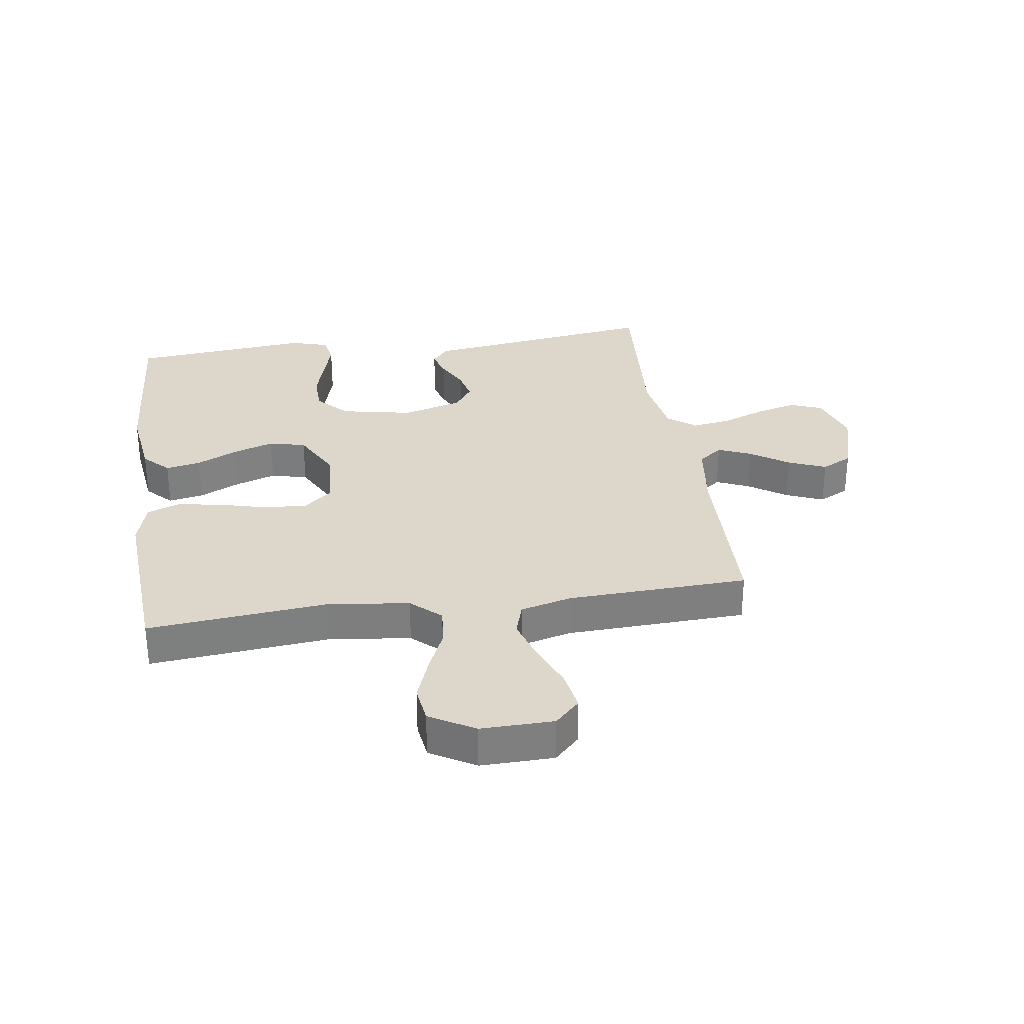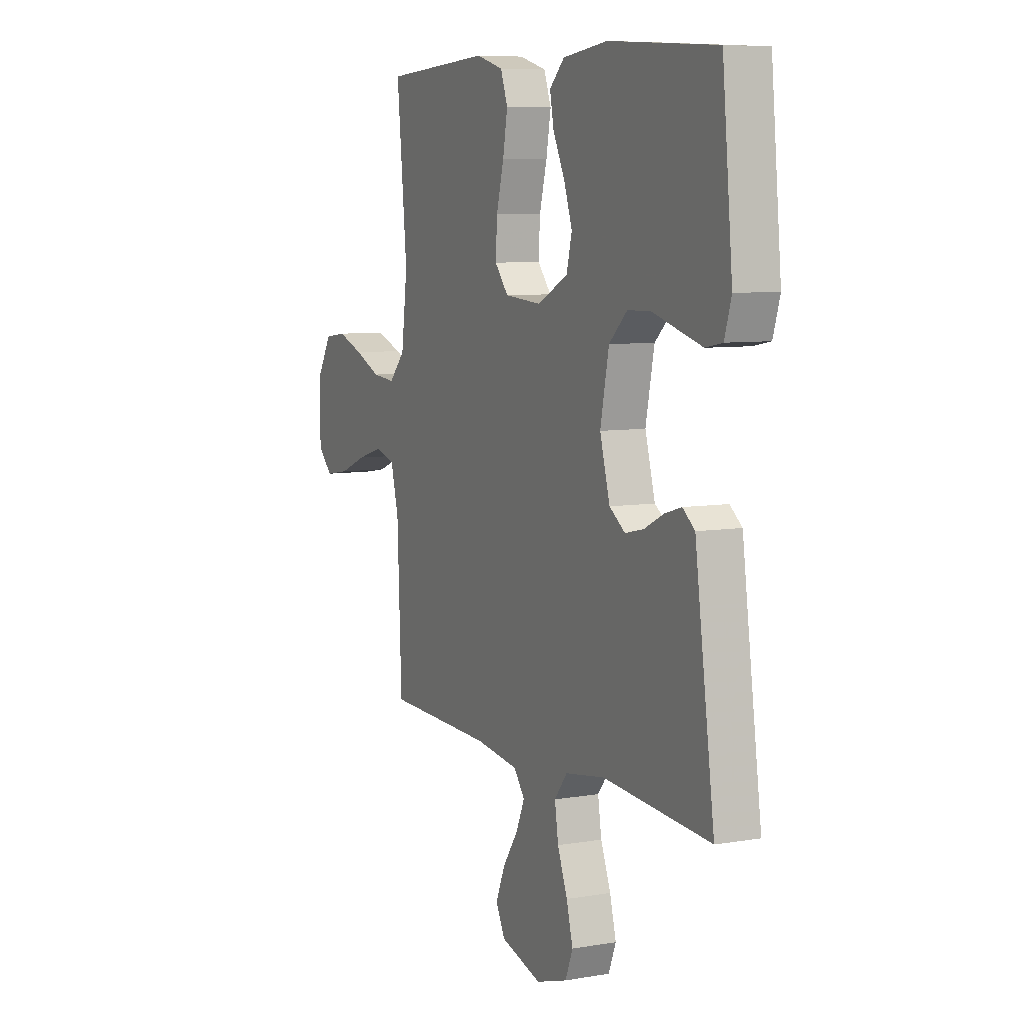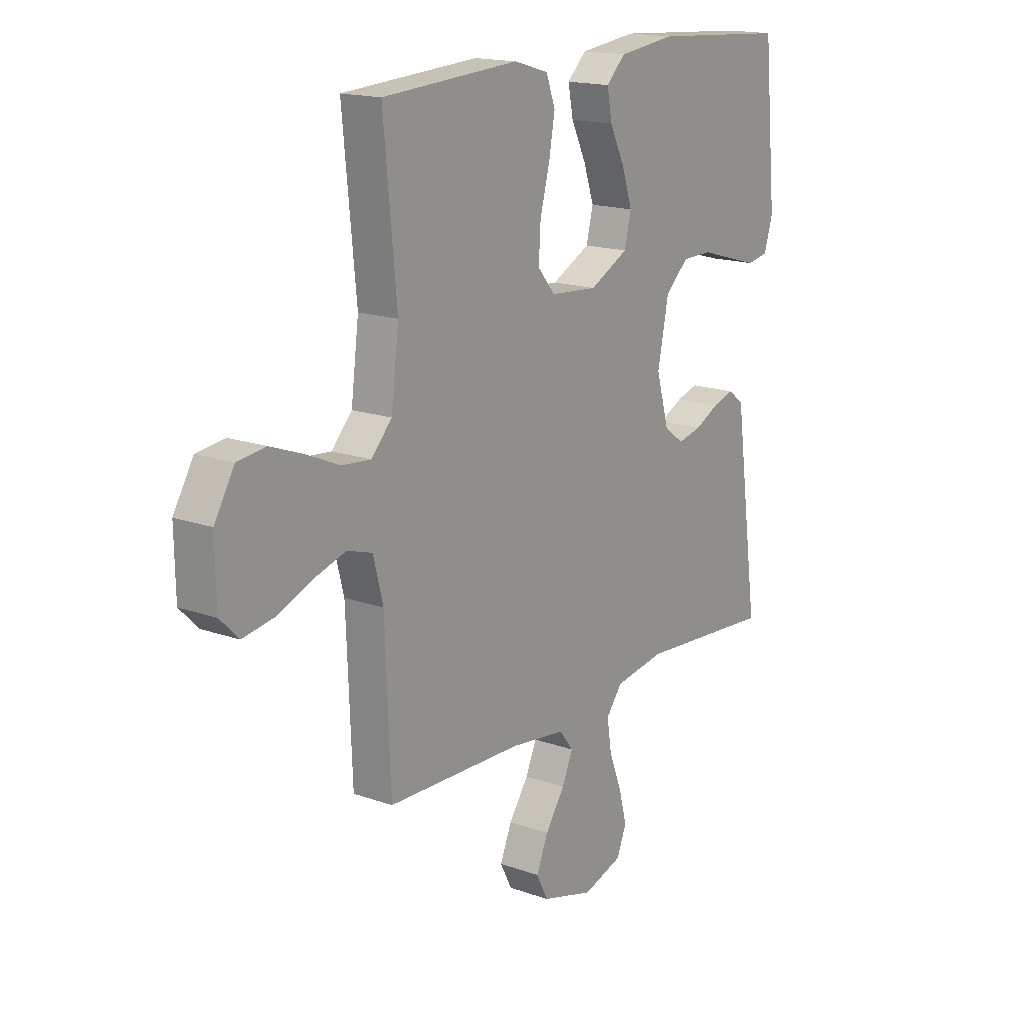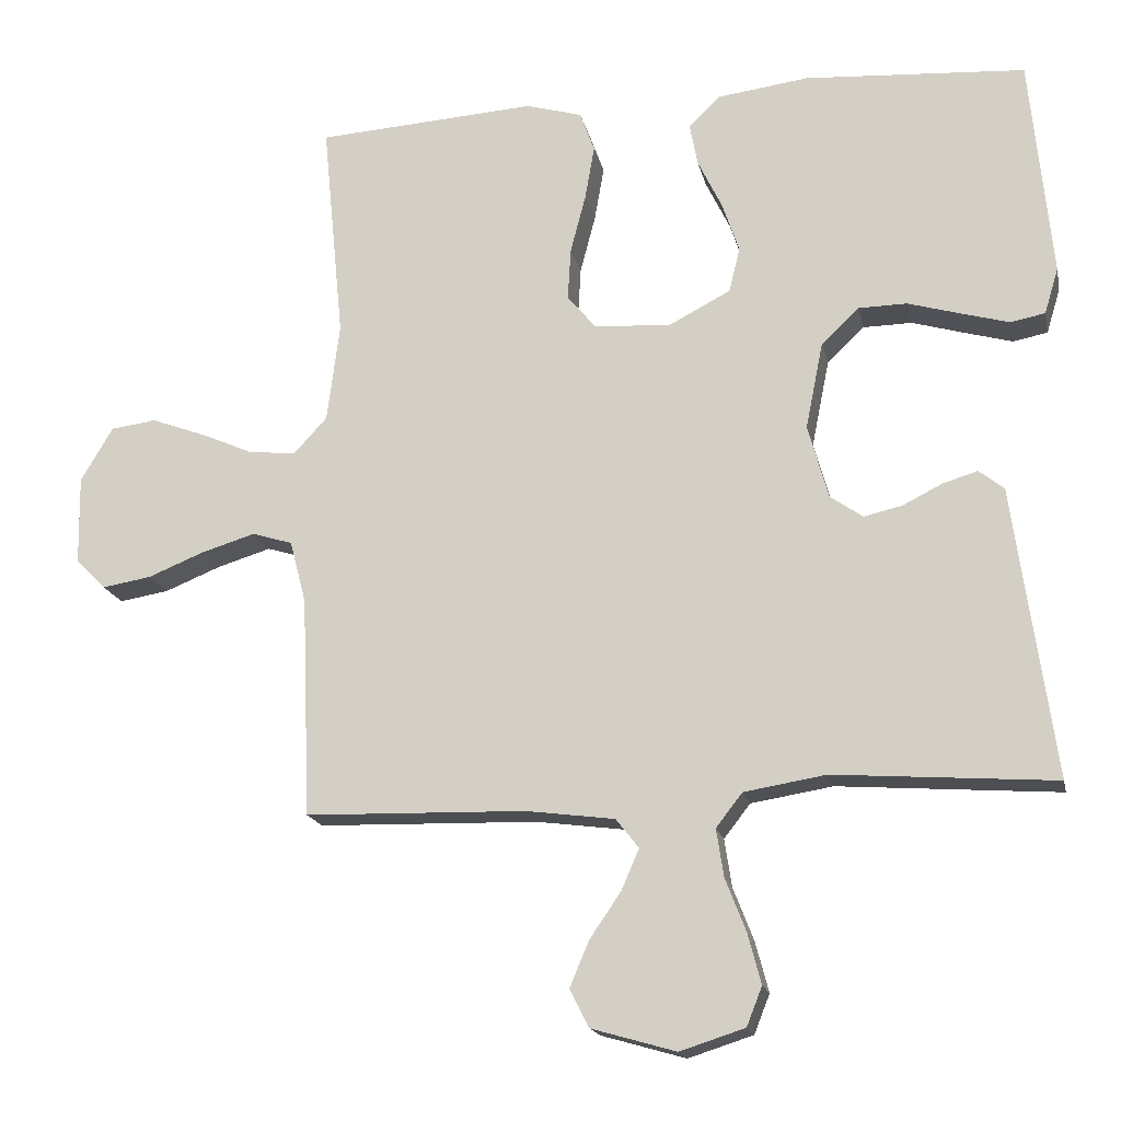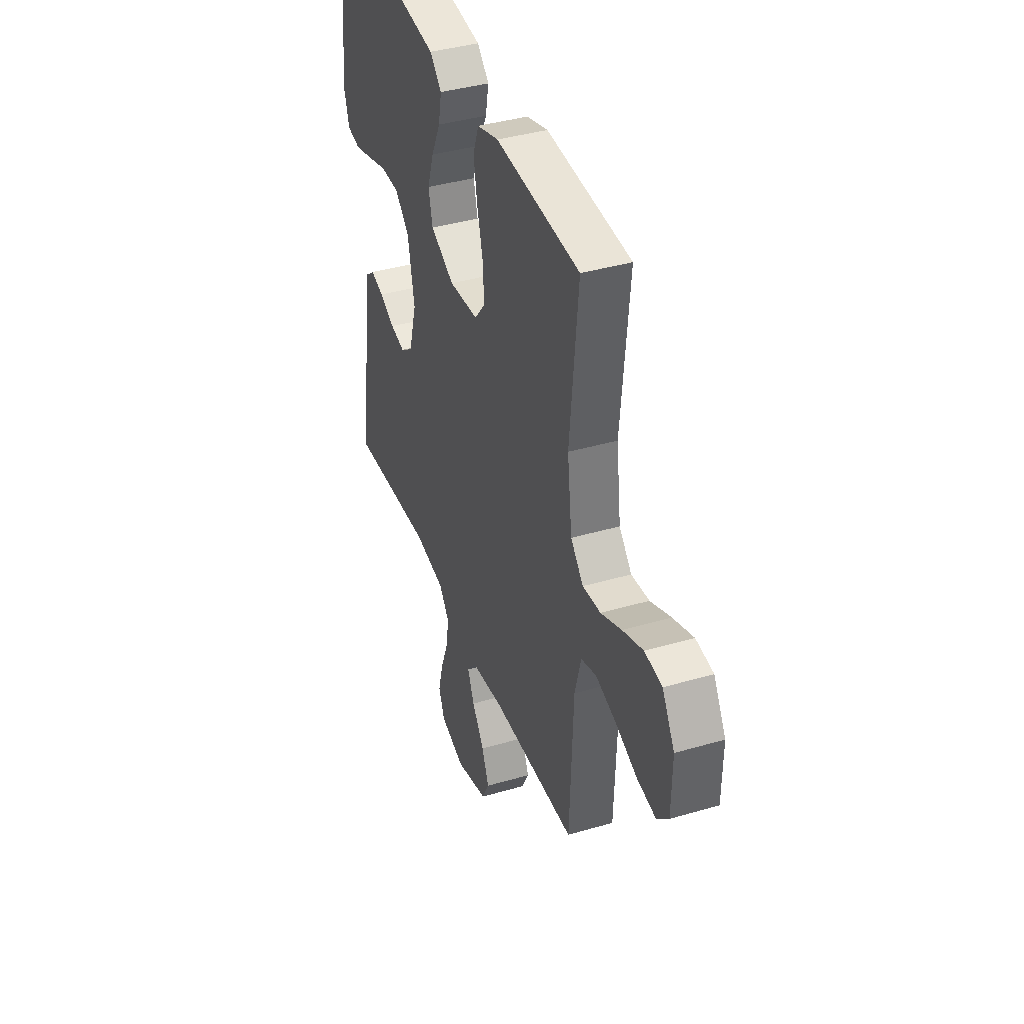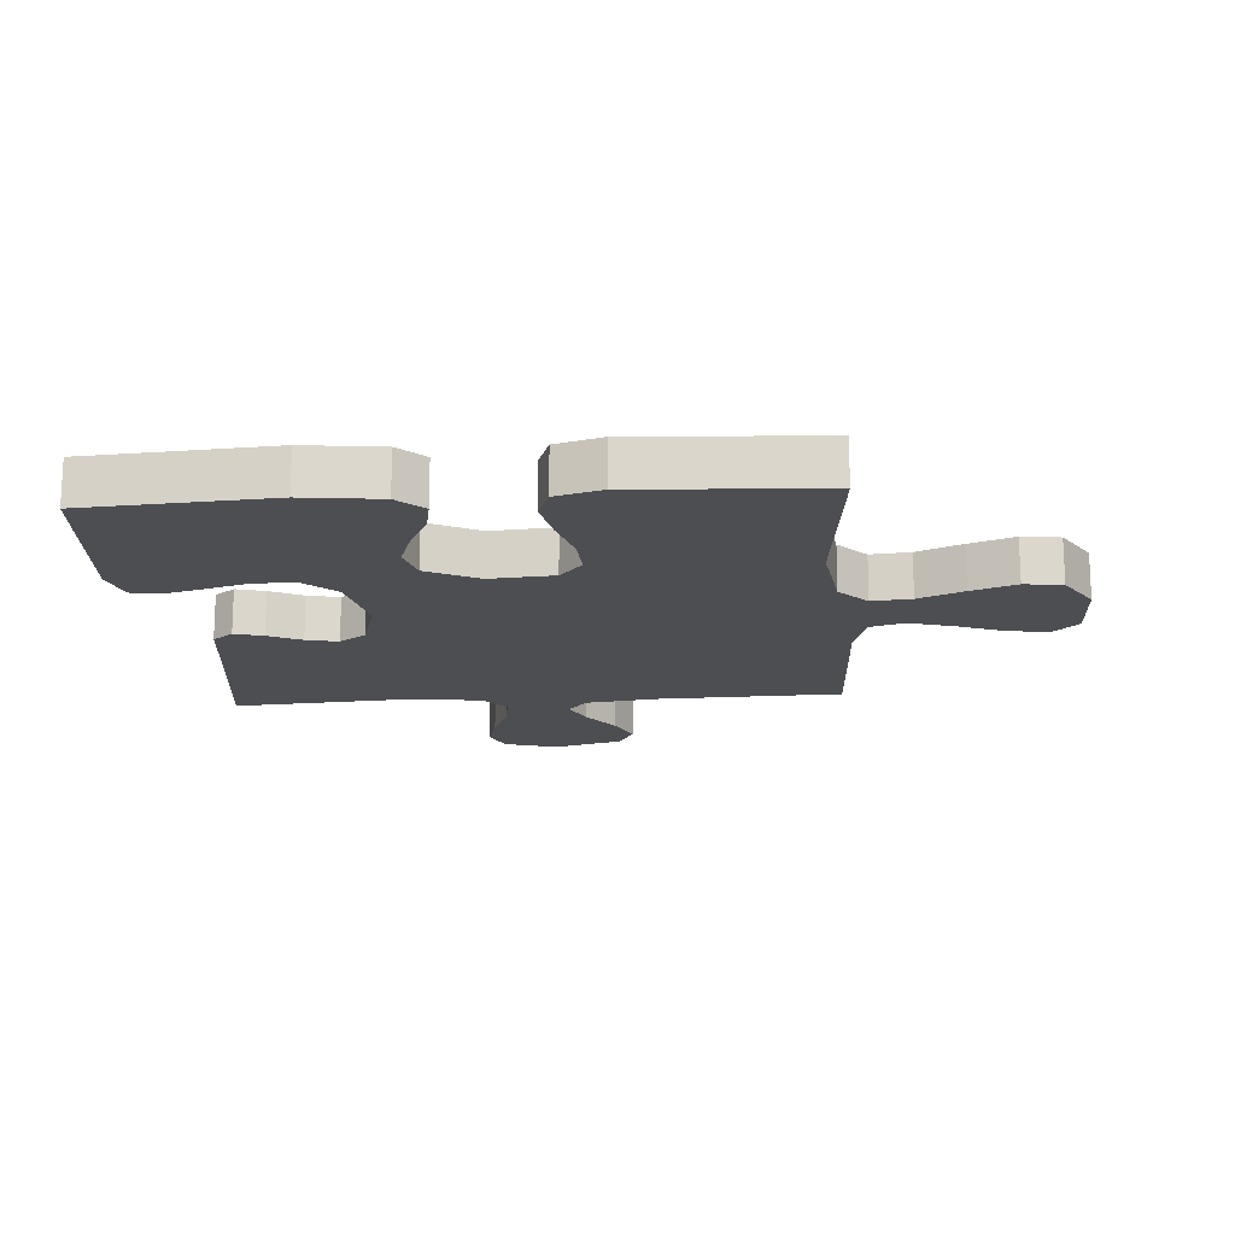
<metadata>
{"format":"obj","ext":"obj","renderer":"f3d","projection":"perspective","resolution":1024,"background":"white","views":[{"elev":30.6,"azim":81.6,"up":"+Y"},{"elev":7.5,"azim":-115.9,"up":"+Z"},{"elev":16.7,"azim":125.8,"up":"+Z"},{"elev":-17.4,"azim":-168.0,"up":"+Z"},{"elev":39.6,"azim":70.0,"up":"+Z"},{"elev":-16.6,"azim":4.4,"up":"+Y"}]}
</metadata>
<code>
v 0.5 0.07 -0.5
v 0.2 0.07 -0.508
v 0.079 0.07 -0.524
v 0.048 0.07 -0.564
v 0.072 0.07 -0.619
v 0.115 0.07 -0.682
v 0.141 0.07 -0.744
v 0.115 0.07 -0.795
v 0 0.07 -0.828
v -0.088 0.07 -0.8
v -0.109 0.07 -0.747
v -0.091 0.07 -0.679
v -0.063 0.07 -0.607
v -0.053 0.07 -0.542
v -0.089 0.07 -0.496
v -0.2 0.07 -0.478
v -0.5 0.07 -0.5
v -0.458 0.07 -0.2
v -0.445 0.07 -0.105
v -0.411 0.07 -0.078
v -0.364 0.07 -0.092
v -0.31 0.07 -0.119
v -0.258 0.07 -0.131
v -0.214 0.07 -0.1
v -0.186 0.07 0
v -0.21 0.07 0.119
v -0.261 0.07 0.167
v -0.327 0.07 0.168
v -0.399 0.07 0.147
v -0.463 0.07 0.129
v -0.51 0.07 0.138
v -0.529 0.07 0.2
v -0.5 0.07 0.5
v -0.2 0.07 0.52
v -0.075 0.07 0.504
v -0.033 0.07 0.463
v -0.044 0.07 0.405
v -0.077 0.07 0.337
v -0.1 0.07 0.269
v -0.085 0.07 0.208
v 0 0.07 0.164
v 0.104 0.07 0.172
v 0.142 0.07 0.218
v 0.138 0.07 0.288
v 0.117 0.07 0.368
v 0.104 0.07 0.442
v 0.124 0.07 0.497
v 0.2 0.07 0.519
v 0.5 0.07 0.5
v 0.471 0.07 0.2
v 0.488 0.07 0.066
v 0.533 0.07 0.017
v 0.597 0.07 0.023
v 0.67 0.07 0.055
v 0.743 0.07 0.082
v 0.805 0.07 0.074
v 0.849 0.07 0
v 0.847 0.07 -0.121
v 0.806 0.07 -0.162
v 0.739 0.07 -0.151
v 0.662 0.07 -0.12
v 0.589 0.07 -0.098
v 0.534 0.07 -0.115
v 0.512 0.07 -0.2
v 0.5 0 -0.5
v 0.2 0 -0.508
v 0.079 0 -0.524
v 0.048 0 -0.564
v 0.072 0 -0.619
v 0.115 0 -0.682
v 0.141 0 -0.744
v 0.115 0 -0.795
v 0 0 -0.828
v -0.088 0 -0.8
v -0.109 0 -0.747
v -0.091 0 -0.679
v -0.063 0 -0.607
v -0.053 0 -0.542
v -0.089 0 -0.496
v -0.2 0 -0.478
v -0.5 0 -0.5
v -0.458 0 -0.2
v -0.445 0 -0.105
v -0.411 0 -0.078
v -0.364 0 -0.092
v -0.31 0 -0.119
v -0.258 0 -0.131
v -0.214 0 -0.1
v -0.186 0 0
v -0.21 0 0.119
v -0.261 0 0.167
v -0.327 0 0.168
v -0.399 0 0.147
v -0.463 0 0.129
v -0.51 0 0.138
v -0.529 0 0.2
v -0.5 0 0.5
v -0.2 0 0.52
v -0.075 0 0.504
v -0.033 0 0.463
v -0.044 0 0.405
v -0.077 0 0.337
v -0.1 0 0.269
v -0.085 0 0.208
v 0 0 0.164
v 0.104 0 0.172
v 0.142 0 0.218
v 0.138 0 0.288
v 0.117 0 0.368
v 0.104 0 0.442
v 0.124 0 0.497
v 0.2 0 0.519
v 0.5 0 0.5
v 0.471 0 0.2
v 0.488 0 0.066
v 0.533 0 0.017
v 0.597 0 0.023
v 0.67 0 0.055
v 0.743 0 0.082
v 0.805 0 0.074
v 0.849 0 0
v 0.847 0 -0.121
v 0.806 0 -0.162
v 0.739 0 -0.151
v 0.662 0 -0.12
v 0.589 0 -0.098
v 0.534 0 -0.115
v 0.512 0 -0.2
f 59 60 61
f 58 59 61
f 57 58 61
f 56 57 61
f 55 56 61
f 54 55 61
f 53 54 61
f 52 53 61 62
f 51 52 62 63
f 48 49 50
f 47 48 50
f 46 47 50
f 45 46 50
f 44 45 50
f 43 44 50 51
f 51 63 64
f 43 51 64
f 42 43 64
f 36 37 38
f 35 36 38
f 34 35 38
f 33 34 38
f 32 33 38
f 31 32 38
f 30 31 38
f 29 30 38
f 28 29 38
f 27 28 38 39
f 26 27 39 40
f 20 21 22
f 19 20 22
f 18 19 22
f 18 22 23
f 17 18 23
f 16 17 23
f 15 16 23 24
f 11 12 13
f 10 11 13
f 9 10 13
f 8 9 13
f 7 8 13
f 6 7 13
f 5 6 13
f 4 5 13 14
f 15 24 25
f 14 15 25
f 4 14 25
f 3 4 25
f 64 1 2
f 42 64 2
f 41 42 2
f 26 40 41
f 25 26 41
f 3 25 41
f 2 3 41
f 125 124 123
f 125 123 122
f 125 122 121
f 125 121 120
f 125 120 119
f 125 119 118
f 125 118 117
f 126 125 117 116
f 127 126 116 115
f 114 113 112
f 114 112 111
f 114 111 110
f 114 110 109
f 114 109 108
f 115 114 108 107
f 128 127 115
f 128 115 107
f 128 107 106
f 102 101 100
f 102 100 99
f 102 99 98
f 102 98 97
f 102 97 96
f 102 96 95
f 102 95 94
f 102 94 93
f 102 93 92
f 103 102 92 91
f 104 103 91 90
f 86 85 84
f 86 84 83
f 86 83 82
f 87 86 82
f 87 82 81
f 87 81 80
f 88 87 80 79
f 77 76 75
f 77 75 74
f 77 74 73
f 77 73 72
f 77 72 71
f 77 71 70
f 77 70 69
f 78 77 69 68
f 89 88 79
f 89 79 78
f 89 78 68
f 89 68 67
f 66 65 128
f 66 128 106
f 66 106 105
f 105 104 90
f 105 90 89
f 105 89 67
f 105 67 66
f 1 65 66 2
f 2 66 67 3
f 3 67 68 4
f 4 68 69 5
f 5 69 70 6
f 6 70 71 7
f 7 71 72 8
f 8 72 73 9
f 9 73 74 10
f 10 74 75 11
f 11 75 76 12
f 12 76 77 13
f 13 77 78 14
f 14 78 79 15
f 15 79 80 16
f 16 80 81 17
f 17 81 82 18
f 18 82 83 19
f 19 83 84 20
f 20 84 85 21
f 21 85 86 22
f 22 86 87 23
f 23 87 88 24
f 24 88 89 25
f 25 89 90 26
f 26 90 91 27
f 27 91 92 28
f 28 92 93 29
f 29 93 94 30
f 30 94 95 31
f 31 95 96 32
f 32 96 97 33
f 33 97 98 34
f 34 98 99 35
f 35 99 100 36
f 36 100 101 37
f 37 101 102 38
f 38 102 103 39
f 39 103 104 40
f 40 104 105 41
f 41 105 106 42
f 42 106 107 43
f 43 107 108 44
f 44 108 109 45
f 45 109 110 46
f 46 110 111 47
f 47 111 112 48
f 48 112 113 49
f 49 113 114 50
f 50 114 115 51
f 51 115 116 52
f 52 116 117 53
f 53 117 118 54
f 54 118 119 55
f 55 119 120 56
f 56 120 121 57
f 57 121 122 58
f 58 122 123 59
f 59 123 124 60
f 60 124 125 61
f 61 125 126 62
f 62 126 127 63
f 63 127 128 64
f 64 128 65 1

</code>
